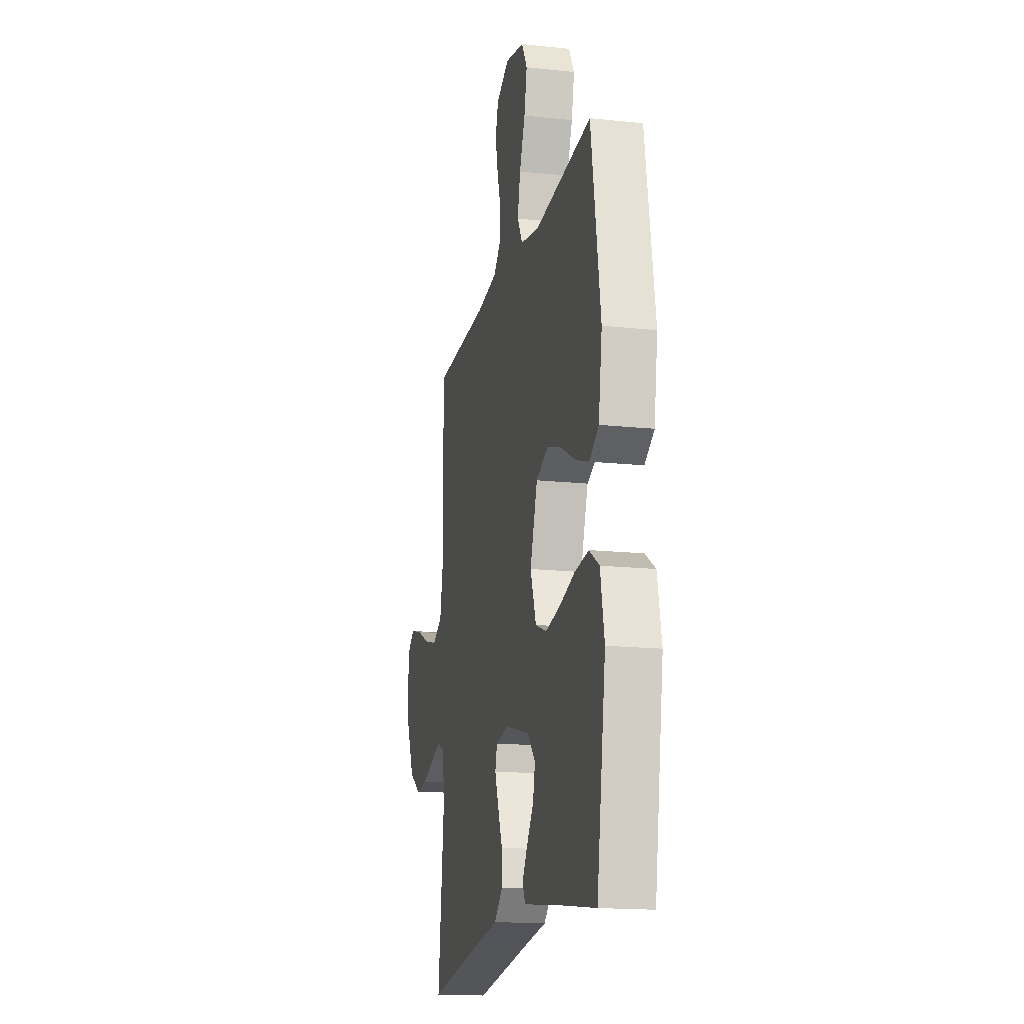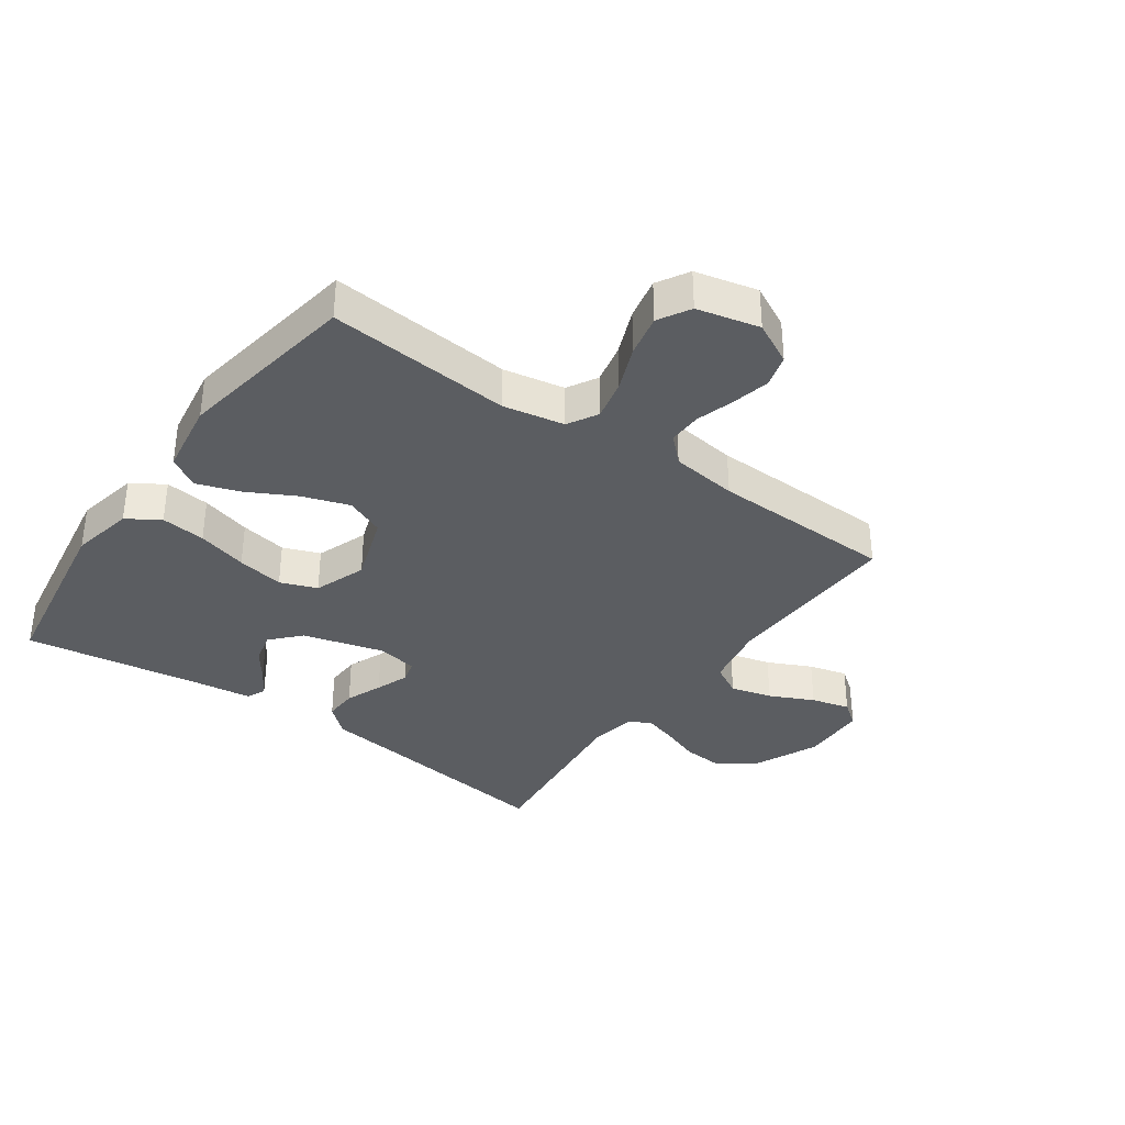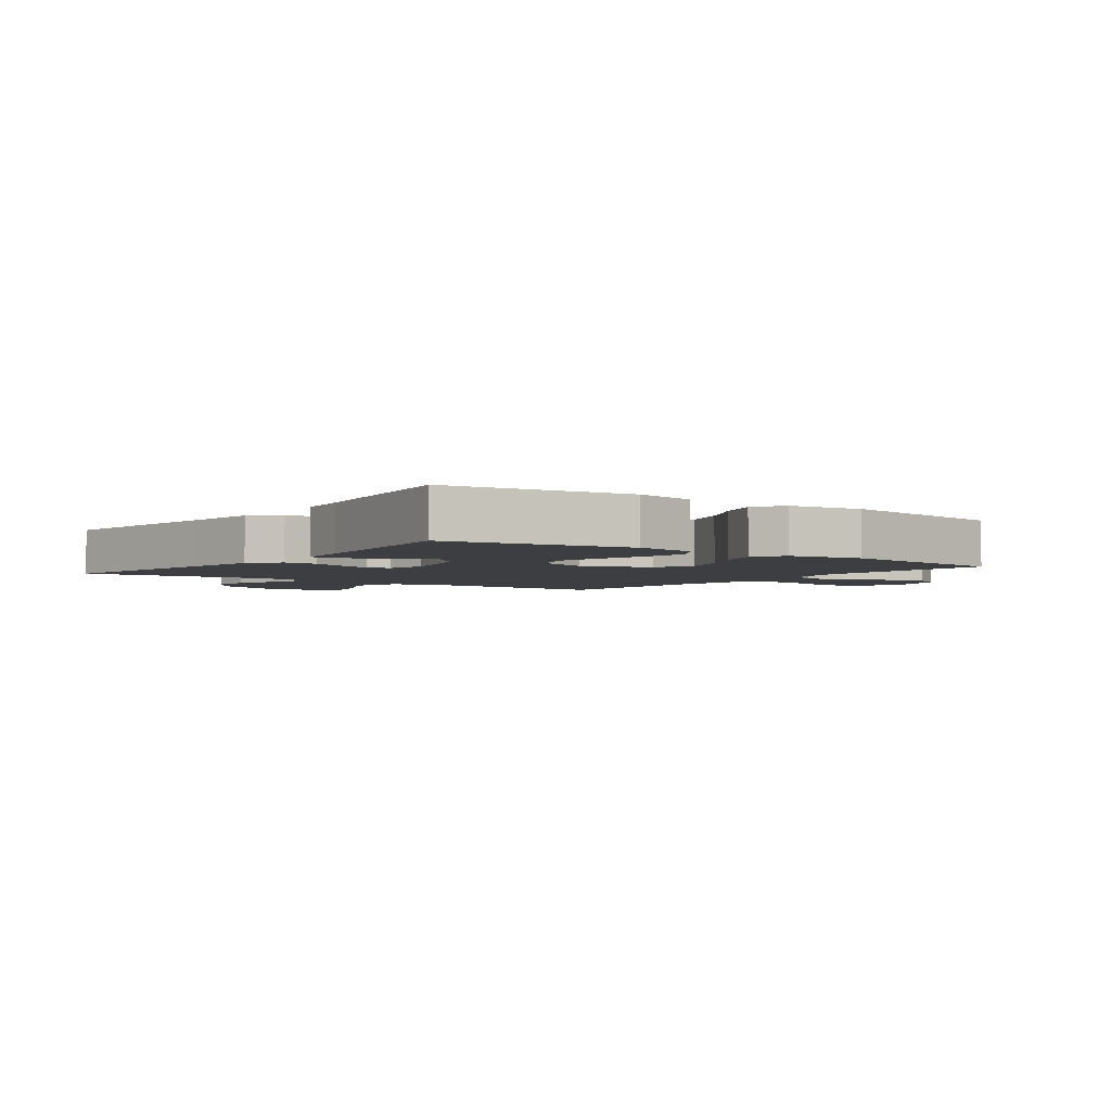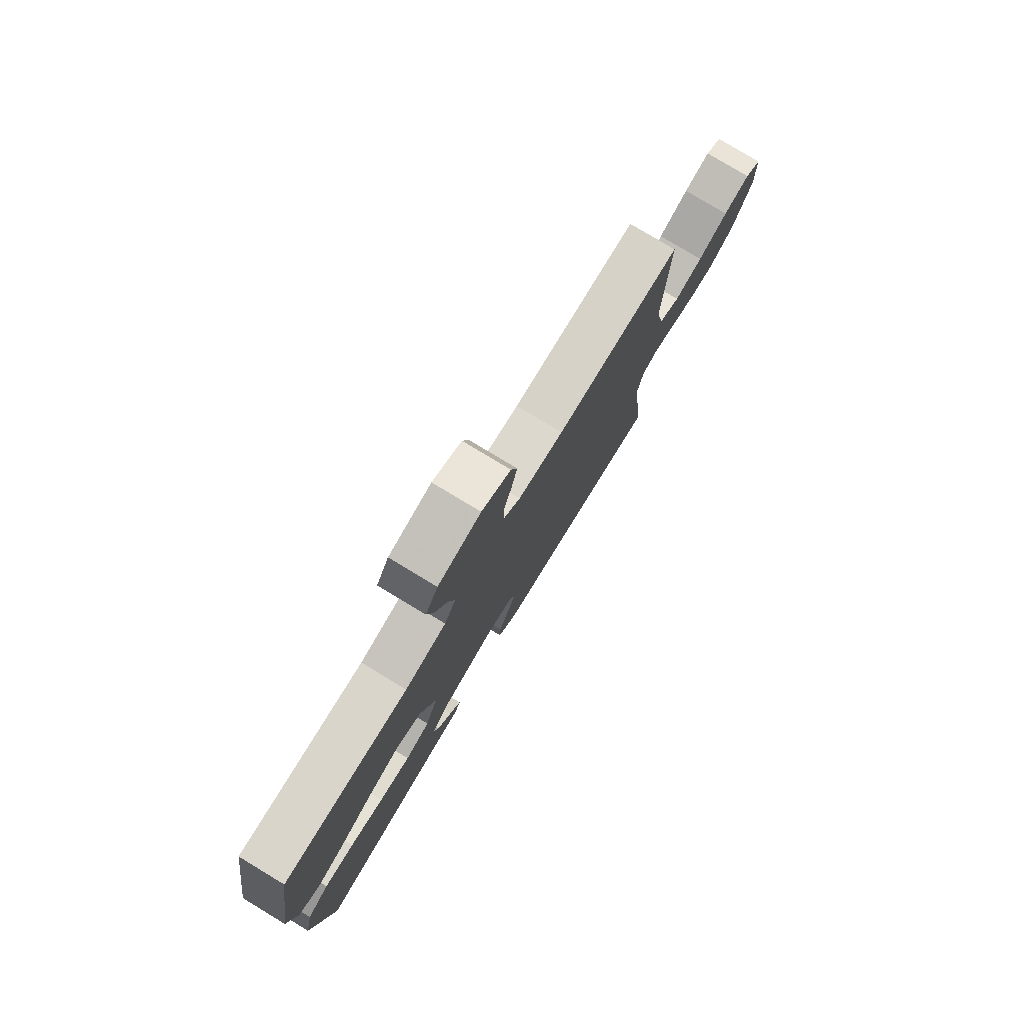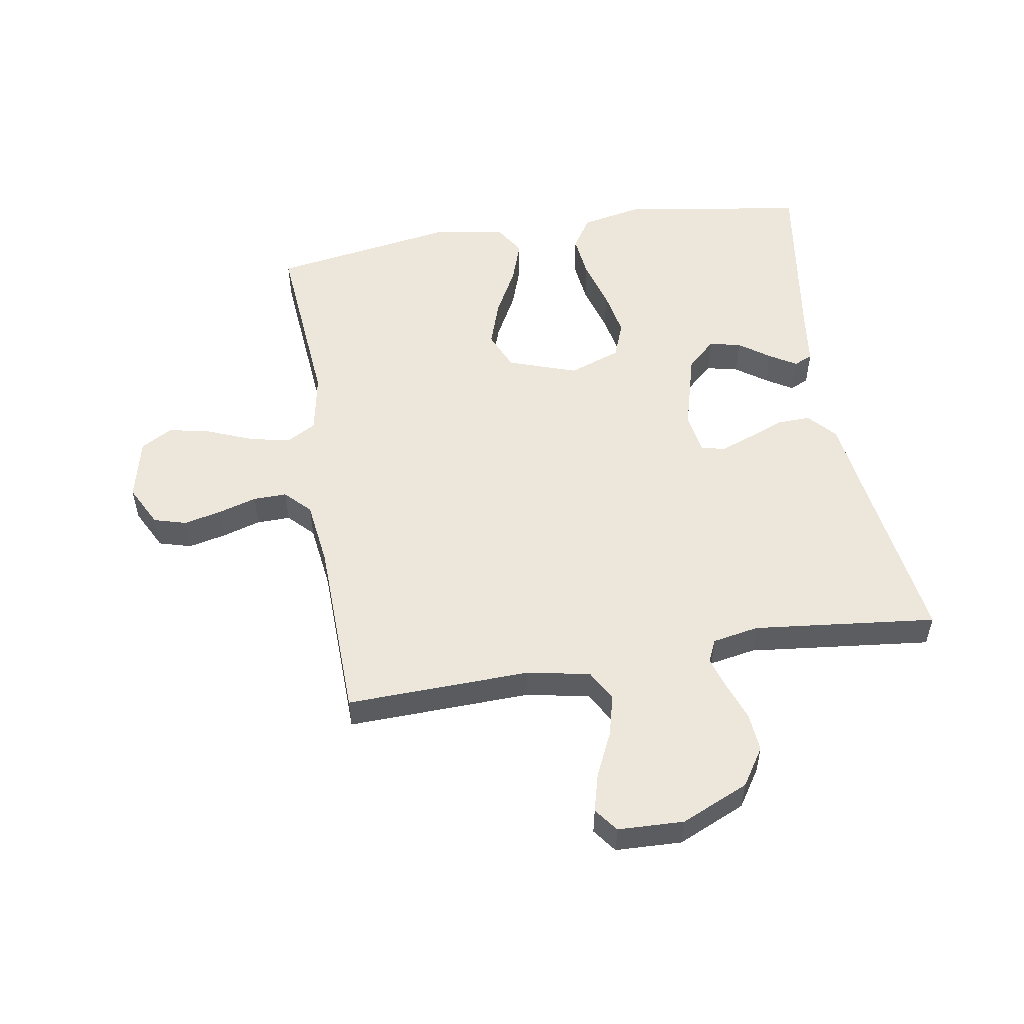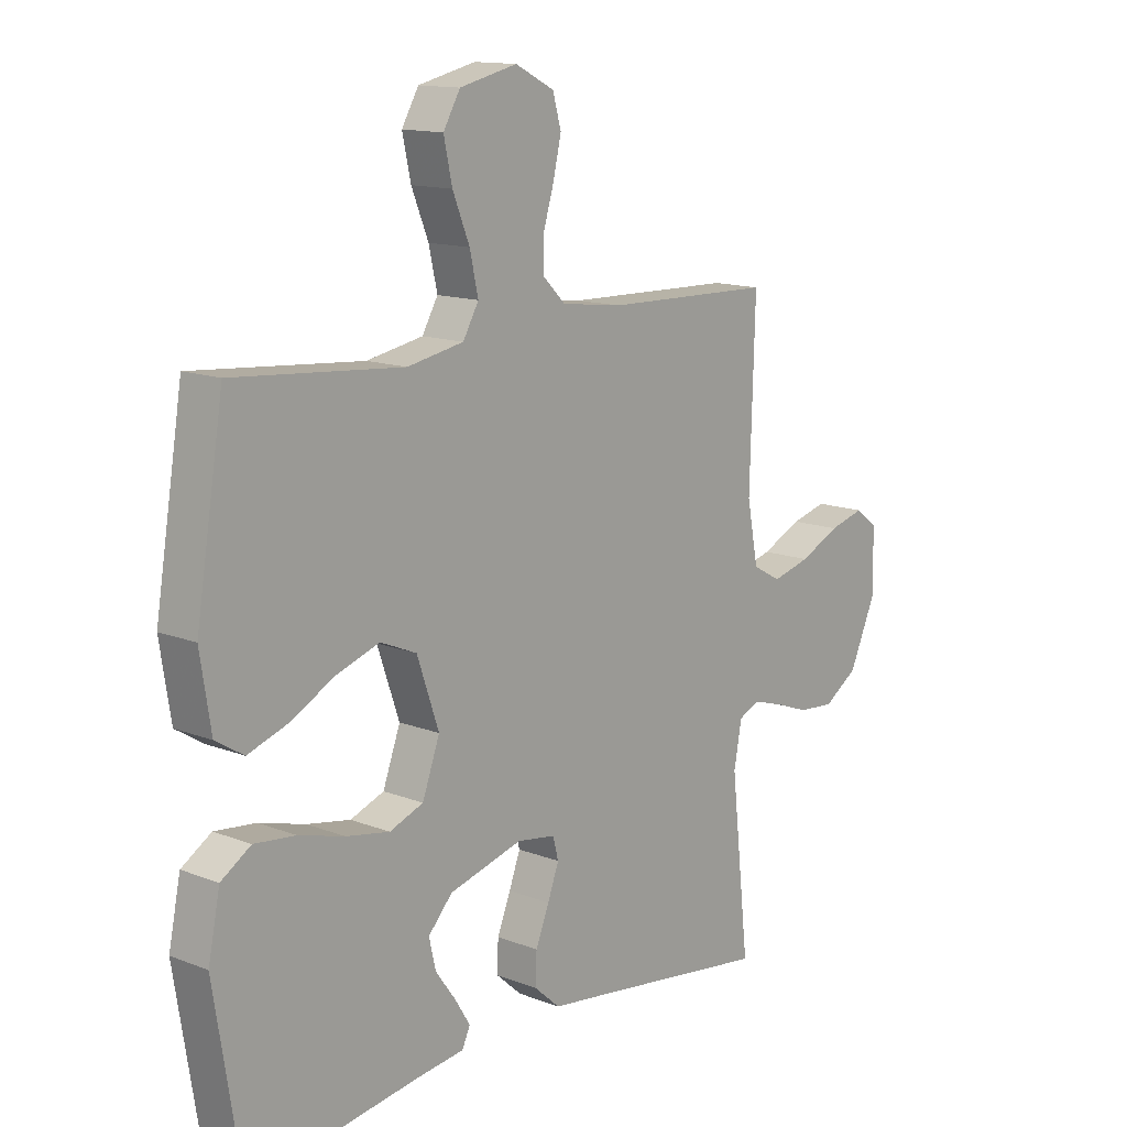
<metadata>
{"format":"obj","ext":"obj","renderer":"f3d","projection":"perspective","resolution":1024,"background":"white","views":[{"elev":-16.7,"azim":-102.2,"up":"+Z"},{"elev":-35.4,"azim":-35.4,"up":"+Y"},{"elev":-3.4,"azim":-126.6,"up":"+Y"},{"elev":79.0,"azim":-58.9,"up":"+Z"},{"elev":53.1,"azim":80.5,"up":"+Y"},{"elev":13.5,"azim":-49.0,"up":"+Z"}]}
</metadata>
<code>
v -0.5 0.07 0.5
v -0.2 0.07 0.475
v -0.1 0.07 0.494
v -0.072 0.07 0.543
v -0.087 0.07 0.61
v -0.117 0.07 0.684
v -0.132 0.07 0.753
v -0.102 0.07 0.805
v 0 0.07 0.829
v 0.069 0.07 0.794
v 0.084 0.07 0.741
v 0.07 0.07 0.679
v 0.051 0.07 0.616
v 0.05 0.07 0.561
v 0.091 0.07 0.521
v 0.2 0.07 0.507
v 0.5 0.07 0.5
v 0.491 0.07 0.2
v 0.511 0.07 0.096
v 0.562 0.07 0.068
v 0.63 0.07 0.086
v 0.702 0.07 0.12
v 0.765 0.07 0.137
v 0.804 0.07 0.108
v 0.808 0.07 0
v 0.759 0.07 -0.111
v 0.698 0.07 -0.151
v 0.634 0.07 -0.146
v 0.571 0.07 -0.123
v 0.518 0.07 -0.107
v 0.481 0.07 -0.124
v 0.467 0.07 -0.2
v 0.5 0.07 -0.5
v 0.2 0.07 -0.459
v 0.078 0.07 -0.443
v 0.032 0.07 -0.402
v 0.034 0.07 -0.347
v 0.058 0.07 -0.287
v 0.078 0.07 -0.233
v 0.068 0.07 -0.195
v 0 0.07 -0.184
v -0.131 0.07 -0.22
v -0.174 0.07 -0.267
v -0.162 0.07 -0.319
v -0.126 0.07 -0.369
v -0.099 0.07 -0.413
v -0.113 0.07 -0.444
v -0.2 0.07 -0.455
v -0.5 0.07 -0.5
v -0.548 0.07 -0.2
v -0.527 0.07 -0.097
v -0.474 0.07 -0.063
v -0.401 0.07 -0.071
v -0.319 0.07 -0.094
v -0.242 0.07 -0.108
v -0.182 0.07 -0.085
v -0.151 0.07 0
v -0.19 0.07 0.113
v -0.254 0.07 0.14
v -0.331 0.07 0.114
v -0.41 0.07 0.072
v -0.48 0.07 0.048
v -0.53 0.07 0.079
v -0.549 0.07 0.2
v -0.5 0 0.5
v -0.2 0 0.475
v -0.1 0 0.494
v -0.072 0 0.543
v -0.087 0 0.61
v -0.117 0 0.684
v -0.132 0 0.753
v -0.102 0 0.805
v 0 0 0.829
v 0.069 0 0.794
v 0.084 0 0.741
v 0.07 0 0.679
v 0.051 0 0.616
v 0.05 0 0.561
v 0.091 0 0.521
v 0.2 0 0.507
v 0.5 0 0.5
v 0.491 0 0.2
v 0.511 0 0.096
v 0.562 0 0.068
v 0.63 0 0.086
v 0.702 0 0.12
v 0.765 0 0.137
v 0.804 0 0.108
v 0.808 0 0
v 0.759 0 -0.111
v 0.698 0 -0.151
v 0.634 0 -0.146
v 0.571 0 -0.123
v 0.518 0 -0.107
v 0.481 0 -0.124
v 0.467 0 -0.2
v 0.5 0 -0.5
v 0.2 0 -0.459
v 0.078 0 -0.443
v 0.032 0 -0.402
v 0.034 0 -0.347
v 0.058 0 -0.287
v 0.078 0 -0.233
v 0.068 0 -0.195
v 0 0 -0.184
v -0.131 0 -0.22
v -0.174 0 -0.267
v -0.162 0 -0.319
v -0.126 0 -0.369
v -0.099 0 -0.413
v -0.113 0 -0.444
v -0.2 0 -0.455
v -0.5 0 -0.5
v -0.548 0 -0.2
v -0.527 0 -0.097
v -0.474 0 -0.063
v -0.401 0 -0.071
v -0.319 0 -0.094
v -0.242 0 -0.108
v -0.182 0 -0.085
v -0.151 0 0
v -0.19 0 0.113
v -0.254 0 0.14
v -0.331 0 0.114
v -0.41 0 0.072
v -0.48 0 0.048
v -0.53 0 0.079
v -0.549 0 0.2
f 63 64 1 2
f 60 61 62 63
f 59 60 63 2
f 58 59 2 3
f 57 58 3 4
f 51 52 53 54
f 51 54 55
f 48 49 50 51
f 48 51 55
f 44 45 46 47
f 44 47 48
f 43 44 48 55
f 35 36 37 38
f 34 35 38 39
f 32 33 34 39
f 31 32 39 40
f 26 27 28 29
f 26 29 30
f 25 26 30
f 24 25 30
f 21 22 23 24
f 20 21 24 30
f 19 20 30 31
f 16 17 18
f 15 16 18 19
f 14 15 19 31
f 10 11 12 13
f 8 9 10 13
f 8 13 14
f 5 6 7 8
f 4 5 8 14
f 57 4 14 31
f 42 43 55 56
f 41 42 56 57
f 31 40 41 57
f 66 65 128 127
f 127 126 125 124
f 66 127 124 123
f 67 66 123 122
f 68 67 122 121
f 118 117 116 115
f 119 118 115
f 115 114 113 112
f 119 115 112
f 111 110 109 108
f 112 111 108
f 119 112 108 107
f 102 101 100 99
f 103 102 99 98
f 103 98 97 96
f 104 103 96 95
f 93 92 91 90
f 94 93 90
f 94 90 89
f 94 89 88
f 88 87 86 85
f 94 88 85 84
f 95 94 84 83
f 82 81 80
f 83 82 80 79
f 95 83 79 78
f 77 76 75 74
f 77 74 73 72
f 78 77 72
f 72 71 70 69
f 78 72 69 68
f 95 78 68 121
f 120 119 107 106
f 121 120 106 105
f 121 105 104 95
f 1 65 66 2
f 2 66 67 3
f 3 67 68 4
f 4 68 69 5
f 5 69 70 6
f 6 70 71 7
f 7 71 72 8
f 8 72 73 9
f 9 73 74 10
f 10 74 75 11
f 11 75 76 12
f 12 76 77 13
f 13 77 78 14
f 14 78 79 15
f 15 79 80 16
f 16 80 81 17
f 17 81 82 18
f 18 82 83 19
f 19 83 84 20
f 20 84 85 21
f 21 85 86 22
f 22 86 87 23
f 23 87 88 24
f 24 88 89 25
f 25 89 90 26
f 26 90 91 27
f 27 91 92 28
f 28 92 93 29
f 29 93 94 30
f 30 94 95 31
f 31 95 96 32
f 32 96 97 33
f 33 97 98 34
f 34 98 99 35
f 35 99 100 36
f 36 100 101 37
f 37 101 102 38
f 38 102 103 39
f 39 103 104 40
f 40 104 105 41
f 41 105 106 42
f 42 106 107 43
f 43 107 108 44
f 44 108 109 45
f 45 109 110 46
f 46 110 111 47
f 47 111 112 48
f 48 112 113 49
f 49 113 114 50
f 50 114 115 51
f 51 115 116 52
f 52 116 117 53
f 53 117 118 54
f 54 118 119 55
f 55 119 120 56
f 56 120 121 57
f 57 121 122 58
f 58 122 123 59
f 59 123 124 60
f 60 124 125 61
f 61 125 126 62
f 62 126 127 63
f 63 127 128 64
f 64 128 65 1

</code>
